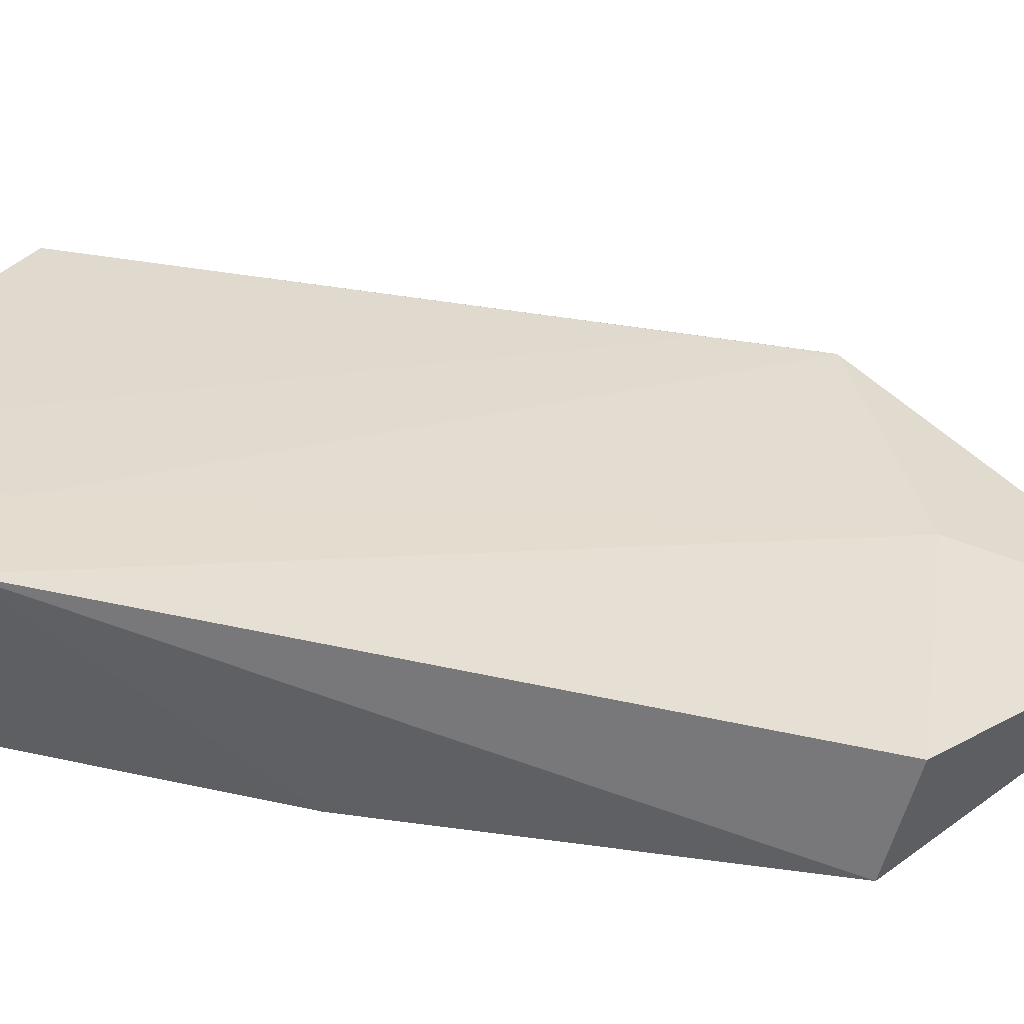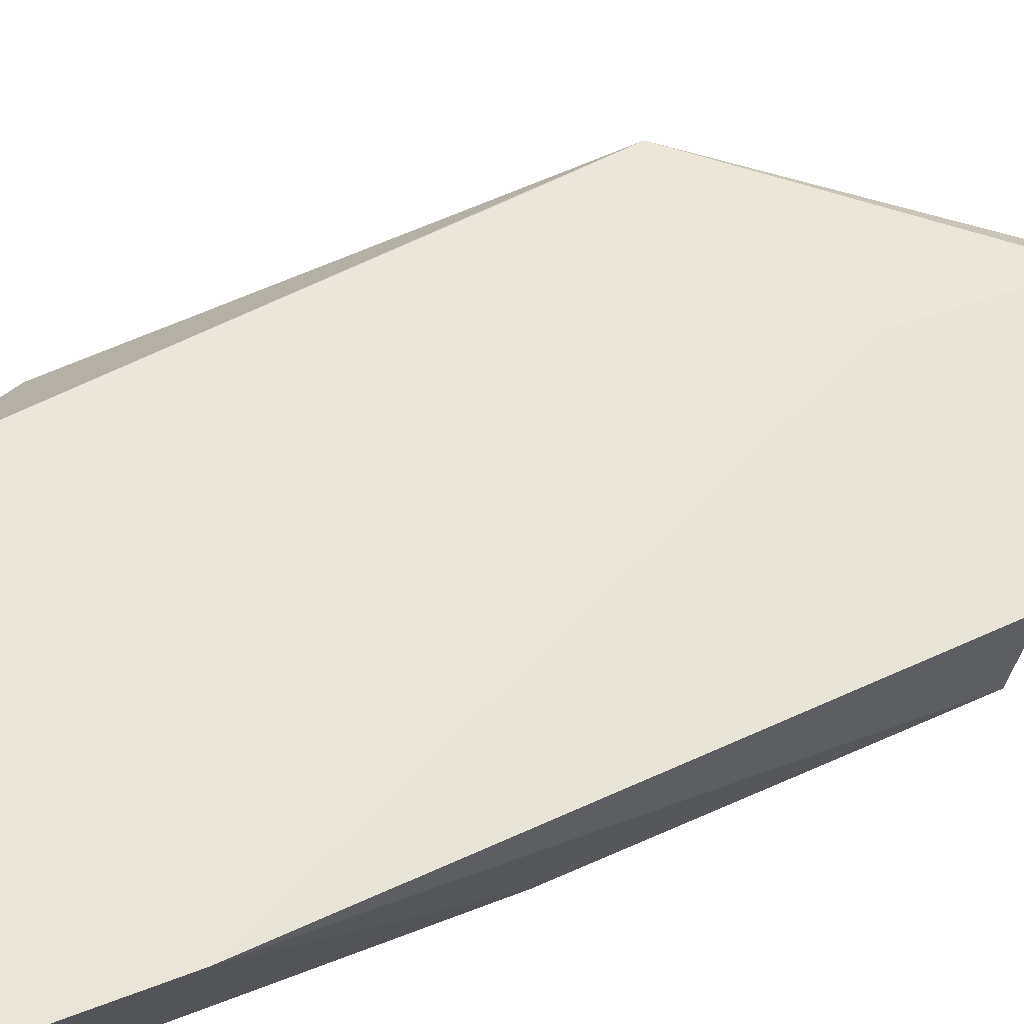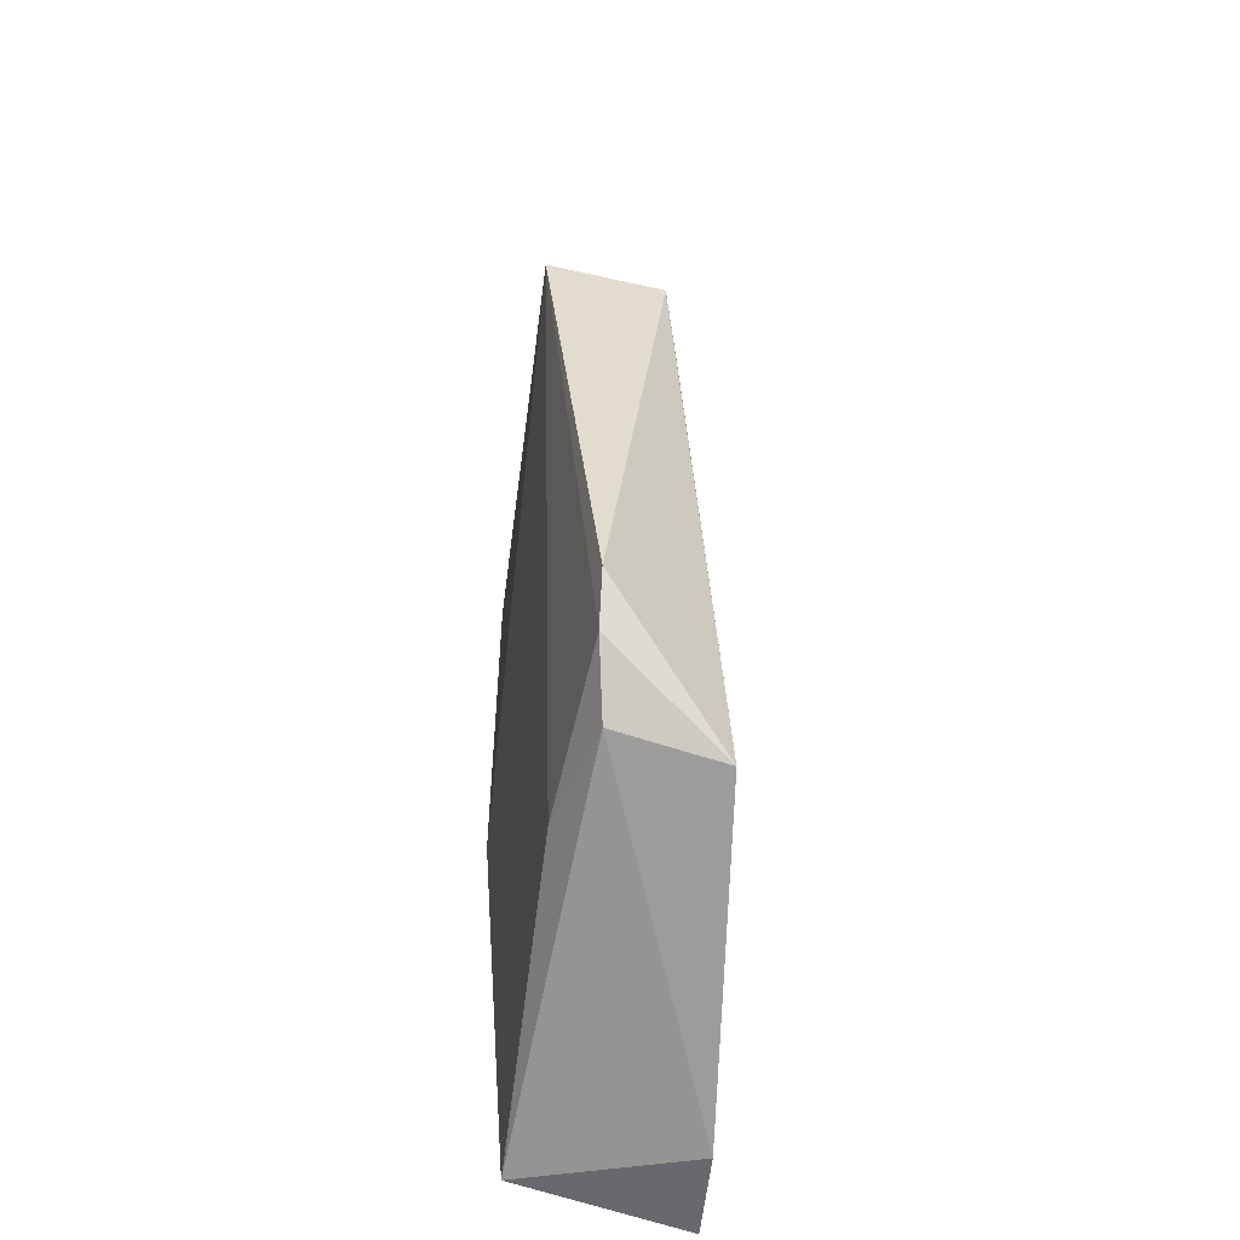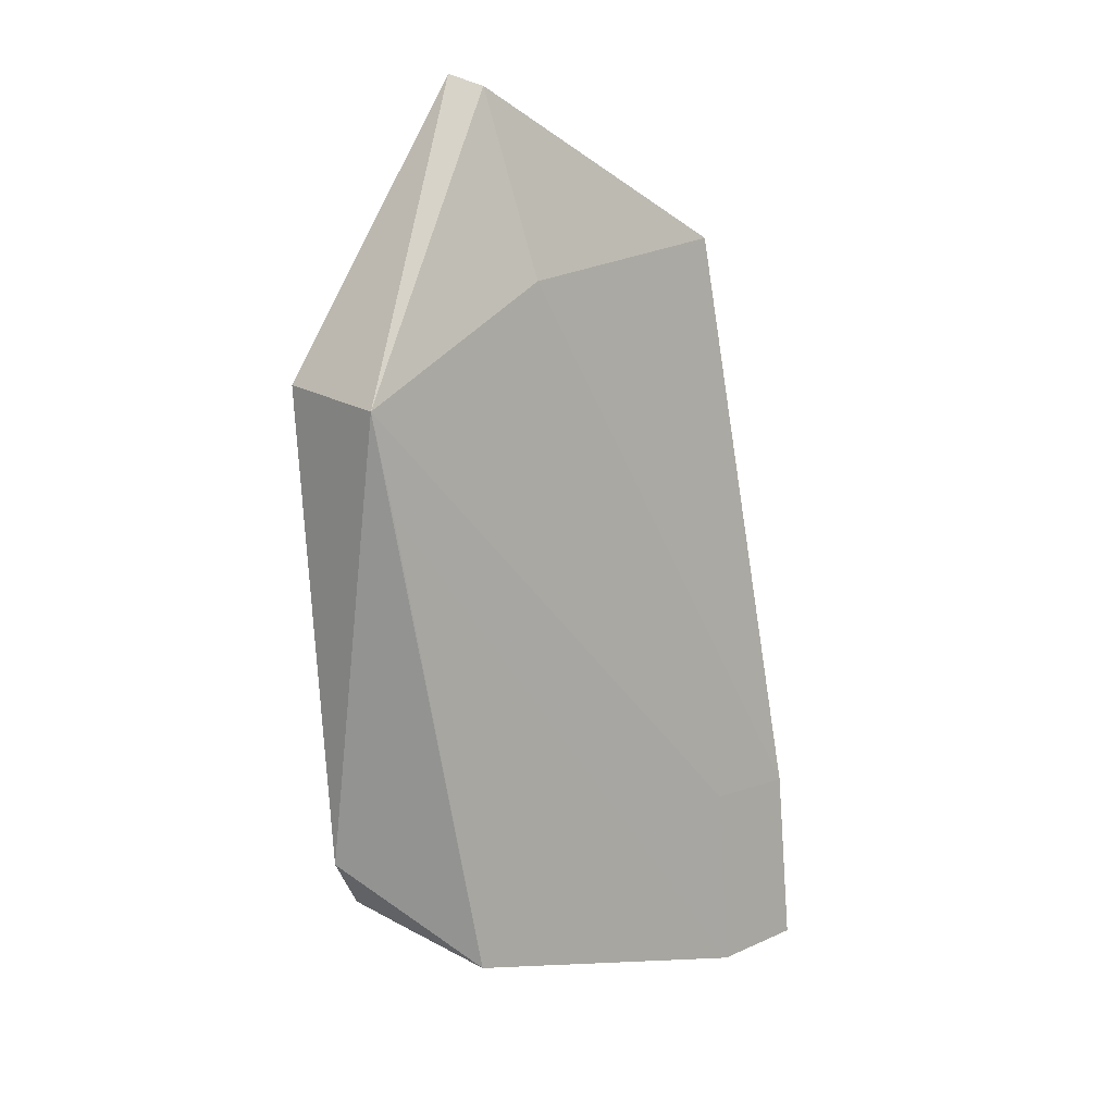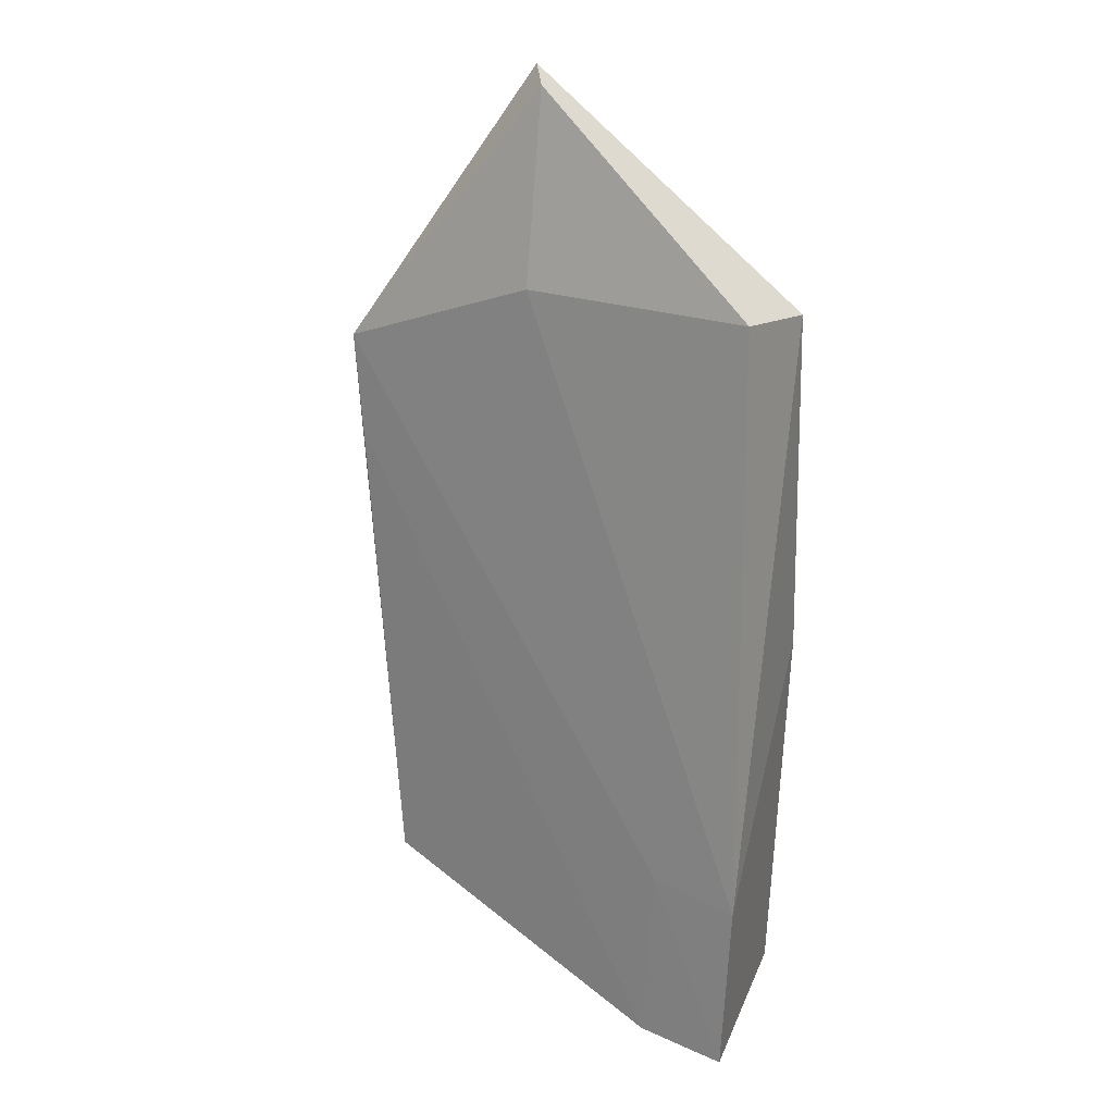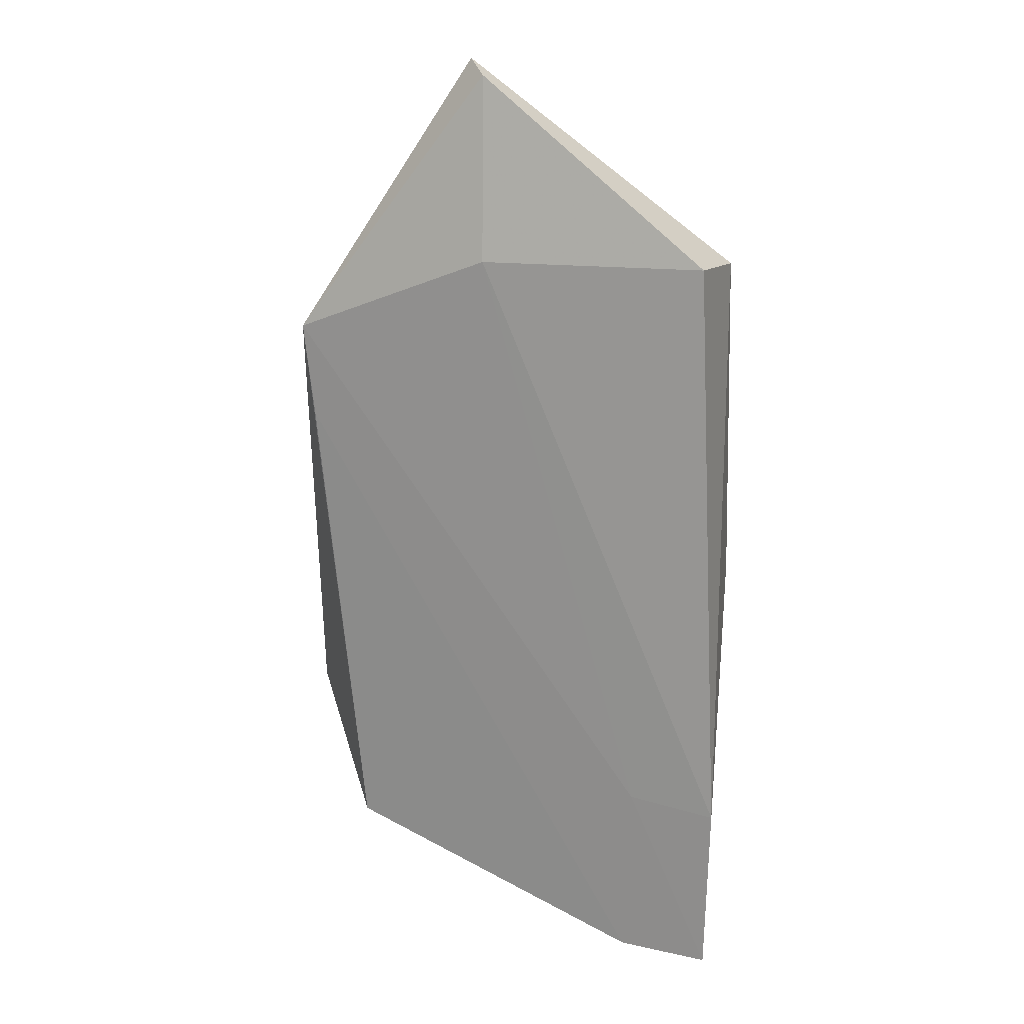
<metadata>
{"format":"obj","ext":"obj","renderer":"f3d","projection":"perspective","resolution":1024,"background":"white","views":[{"elev":40.9,"azim":101.4,"up":"+Z"},{"elev":69.2,"azim":68.5,"up":"+Z"},{"elev":-53.5,"azim":-103.7,"up":"+Y"},{"elev":18.6,"azim":-47.6,"up":"+Y"},{"elev":30.1,"azim":25.6,"up":"+Y"},{"elev":26.0,"azim":12.1,"up":"+Y"}]}
</metadata>
<code>
v -0.3694 0.2573 -0.01158
v -0.3716 0.259 -0.03822
v -0.3737 0.3769 -0.04333
v -0.4181 0.4086 -0.04483
v -0.4475 0.2887 -0.04327
v -0.3765 0.3805 -0.02821
v -0.3717 0.3206 -0.04296
v -0.4344 0.2723 -0.02383
v -0.3694 0.286 -0.01444
v -0.4453 0.3646 -0.05163
v -0.4353 0.2737 -0.04023
v -0.3842 0.2571 -0.01372
v -0.4457 0.3637 -0.03385
v -0.4174 0.2755 -0.04279
v -0.4437 0.281 -0.04274
v -0.3838 0.2869 -0.01647
v -0.4152 0.4069 -0.04038
v -0.4133 0.3783 -0.03111
v -0.4437 0.3483 -0.03203
f 6 3 4
f 9 3 6
f 9 7 3
f 9 1 2
f 9 2 7
f 10 4 3
f 10 3 7
f 12 2 1
f 12 11 2
f 12 8 11
f 13 4 10
f 13 10 5
f 13 5 8
f 14 2 11
f 14 10 7
f 14 7 2
f 15 11 8
f 15 8 5
f 15 14 11
f 15 5 10
f 15 10 14
f 16 12 1
f 16 1 9
f 17 6 4
f 17 4 13
f 18 9 6
f 18 17 13
f 18 6 17
f 18 16 9
f 18 13 16
f 19 13 8
f 19 8 12
f 19 16 13
f 19 12 16

</code>
